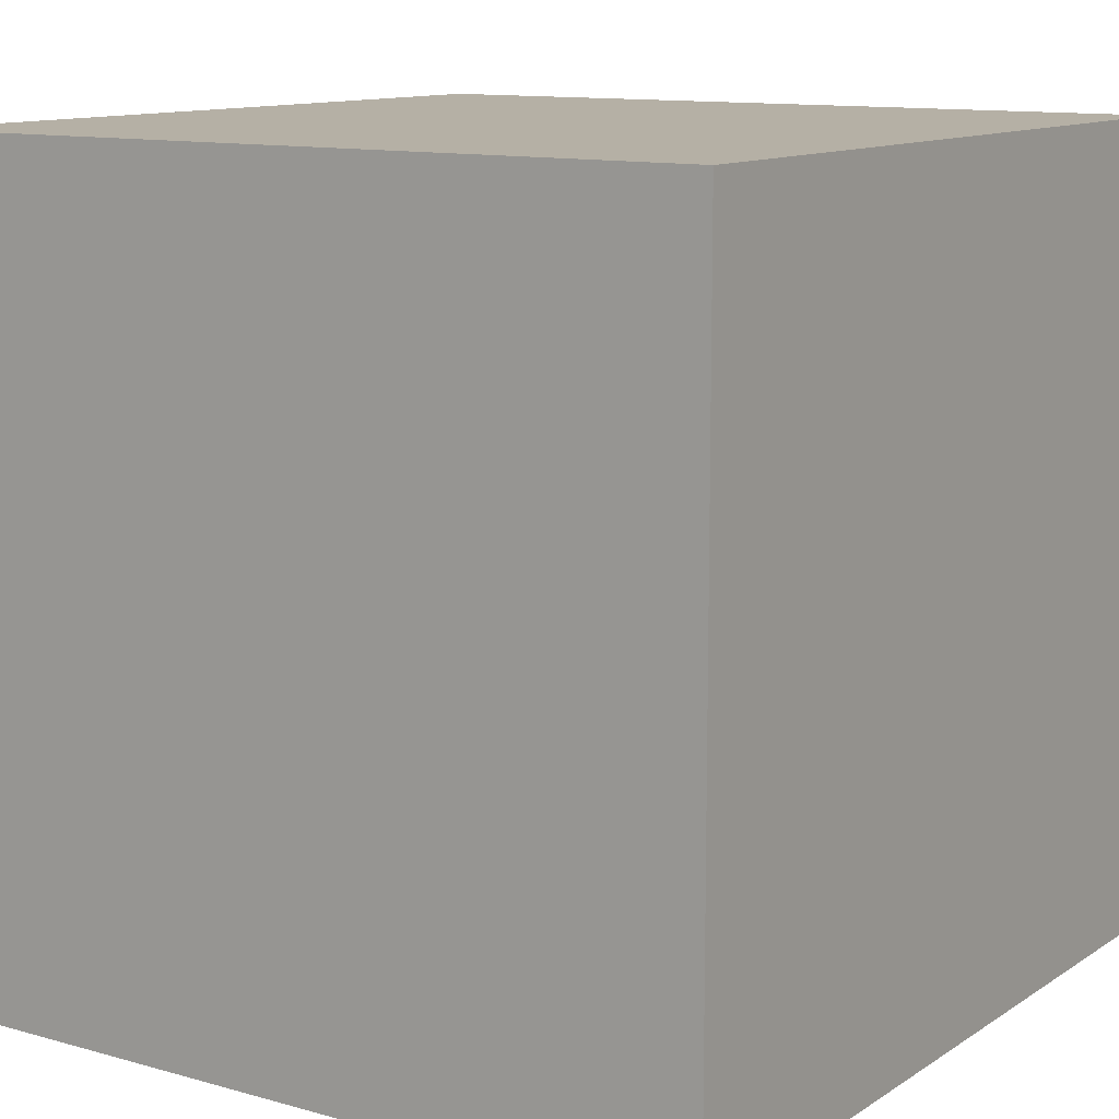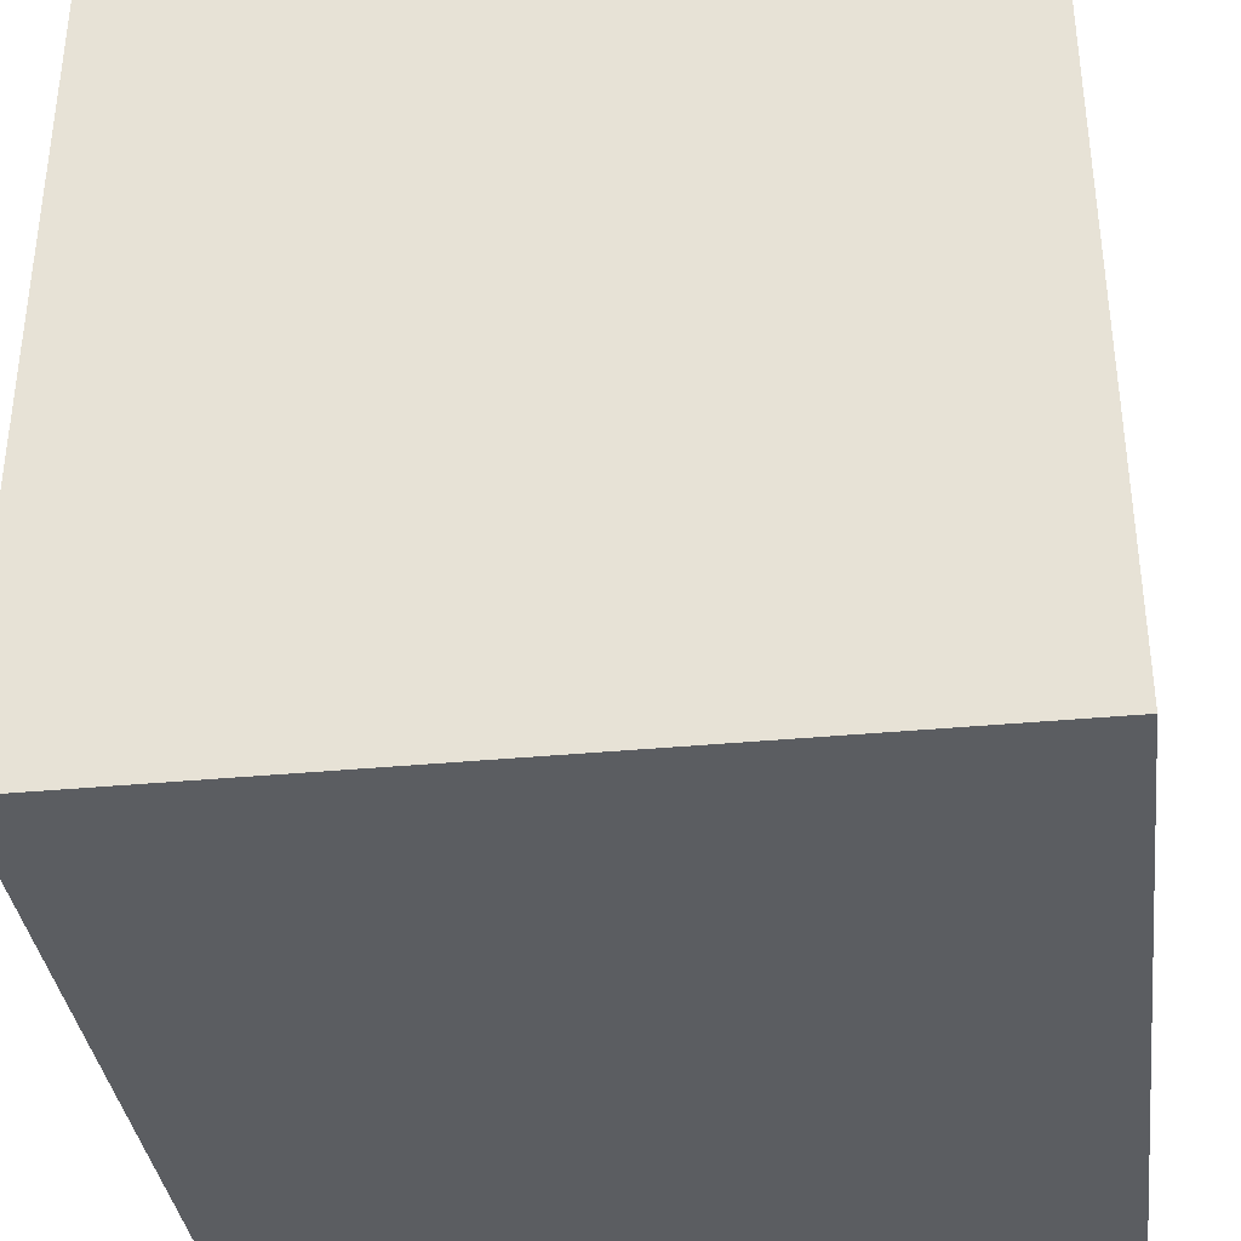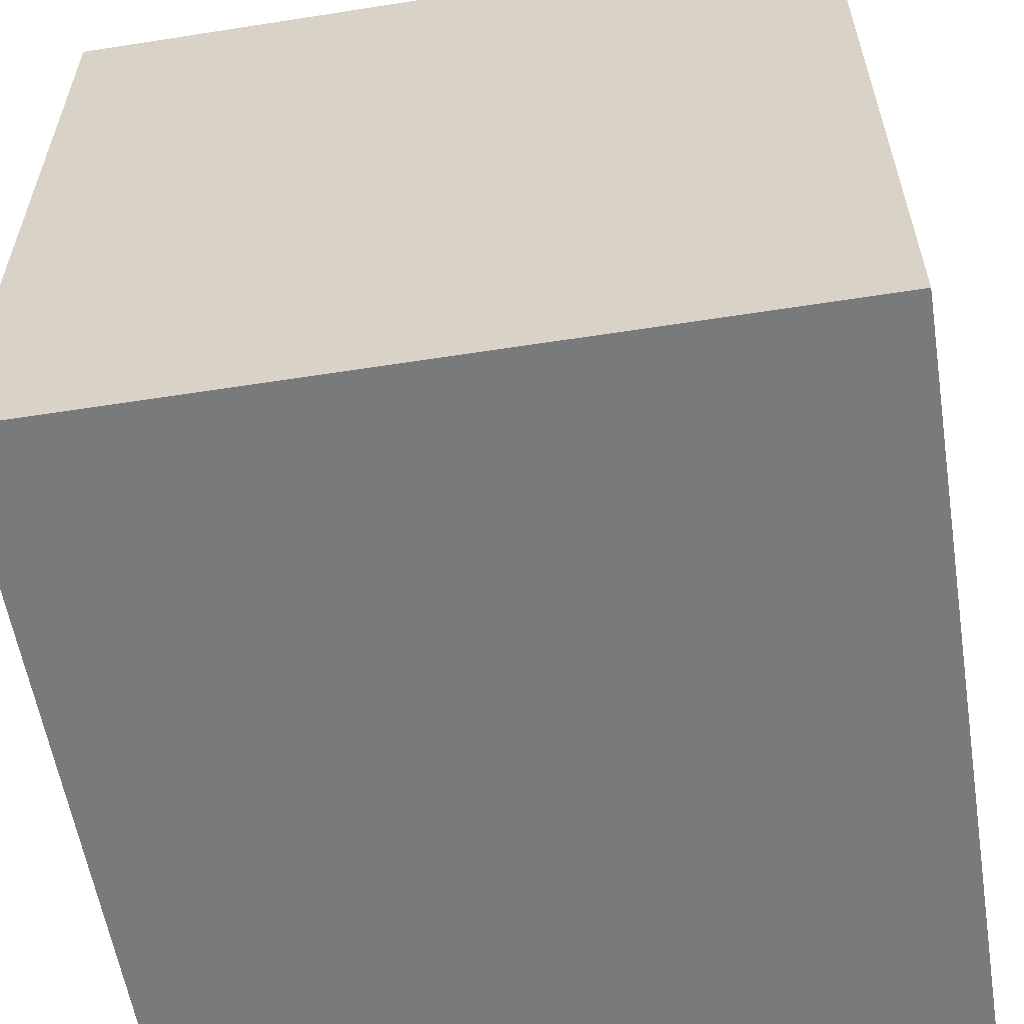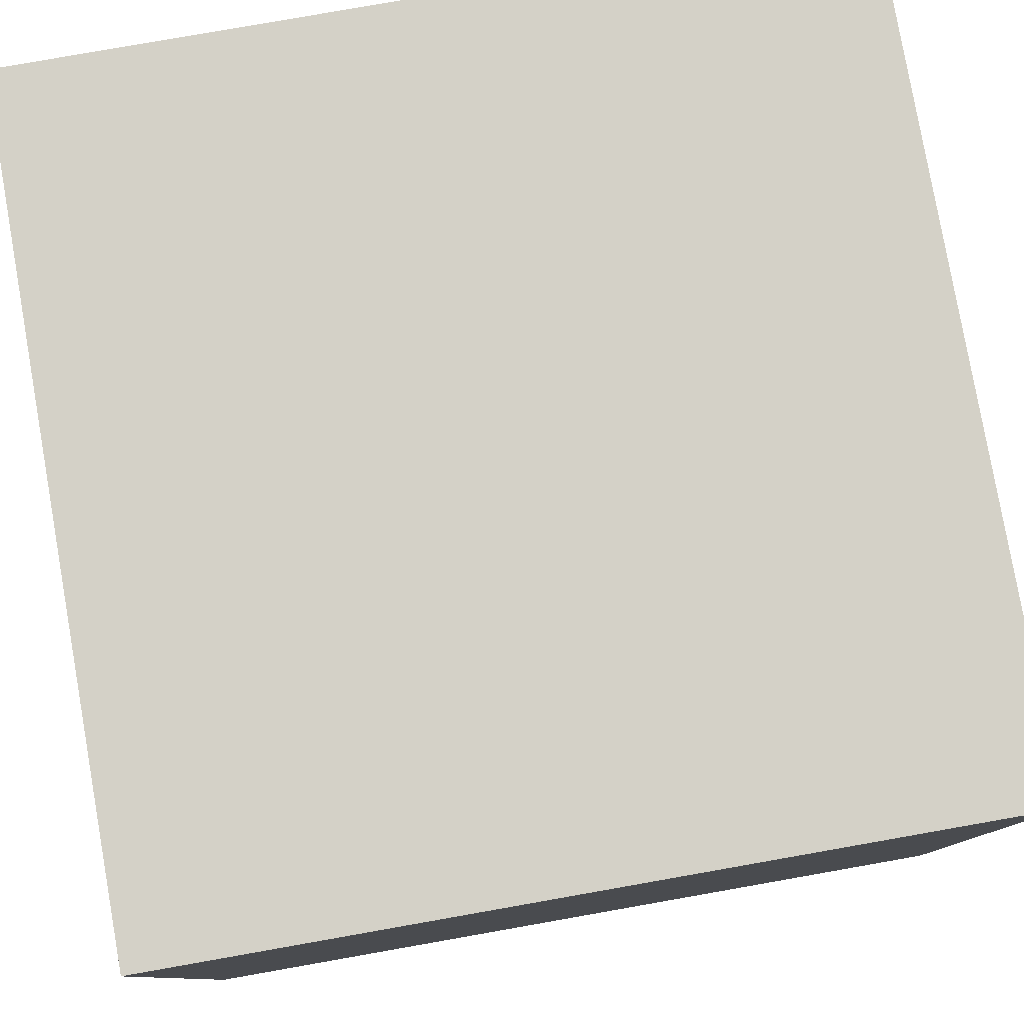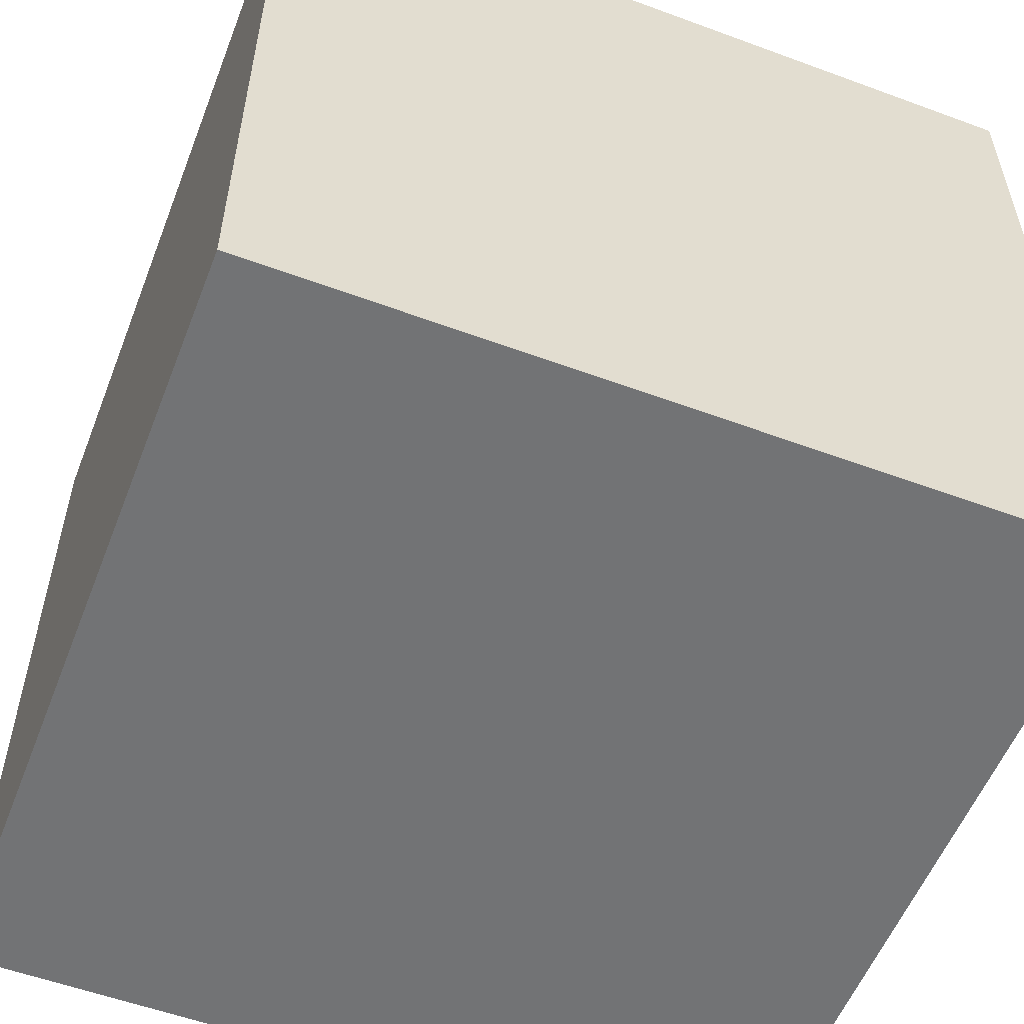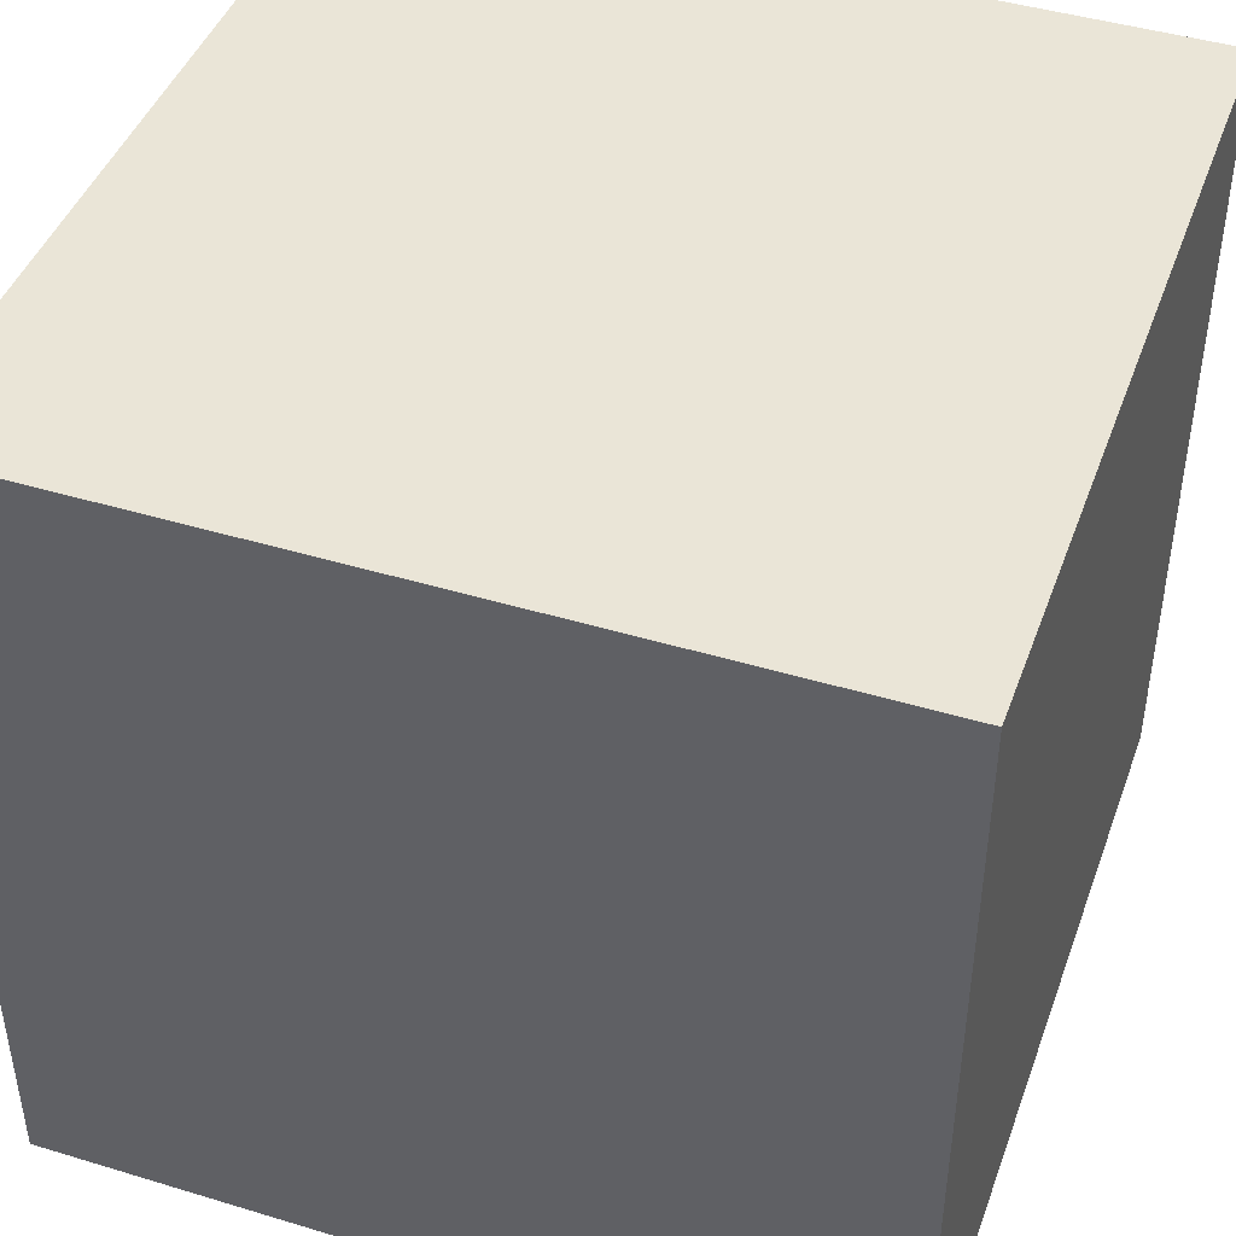
<metadata>
{"format":"obj","ext":"obj","renderer":"f3d","projection":"perspective","resolution":1024,"background":"white","views":[{"elev":11.7,"azim":-146.1,"up":"+Y"},{"elev":-36.1,"azim":-82.9,"up":"+Z"},{"elev":-58.0,"azim":-80.8,"up":"+Y"},{"elev":79.8,"azim":170.0,"up":"+Y"},{"elev":-55.8,"azim":158.8,"up":"+Y"},{"elev":44.2,"azim":-70.5,"up":"+Y"}]}
</metadata>
<code>
v 0 2 -0
v 0 0 0
v 0 0 2
v 0 2 2
f 1 2 3
f 1 3 4
v 0 2 2
v 0 0 2
v 2 0 2
v 2 2 2
f 5 6 7
f 5 7 8
v 2 2 -0
v 2 0 0
v 0 0 0
v 0 2 -0
f 9 10 11
f 9 11 12
v 0 2 -0
v 0 2 2
v 2 2 2
v 2 2 -0
f 13 14 15
f 13 15 16
v 0 0 2
v 0 0 0
v 2 0 0
v 2 0 2
f 17 18 19
f 17 19 20
v 2 2 2
v 2 0 2
v 2 0 0
v 2 2 -0
f 21 22 23
f 21 23 24

</code>
